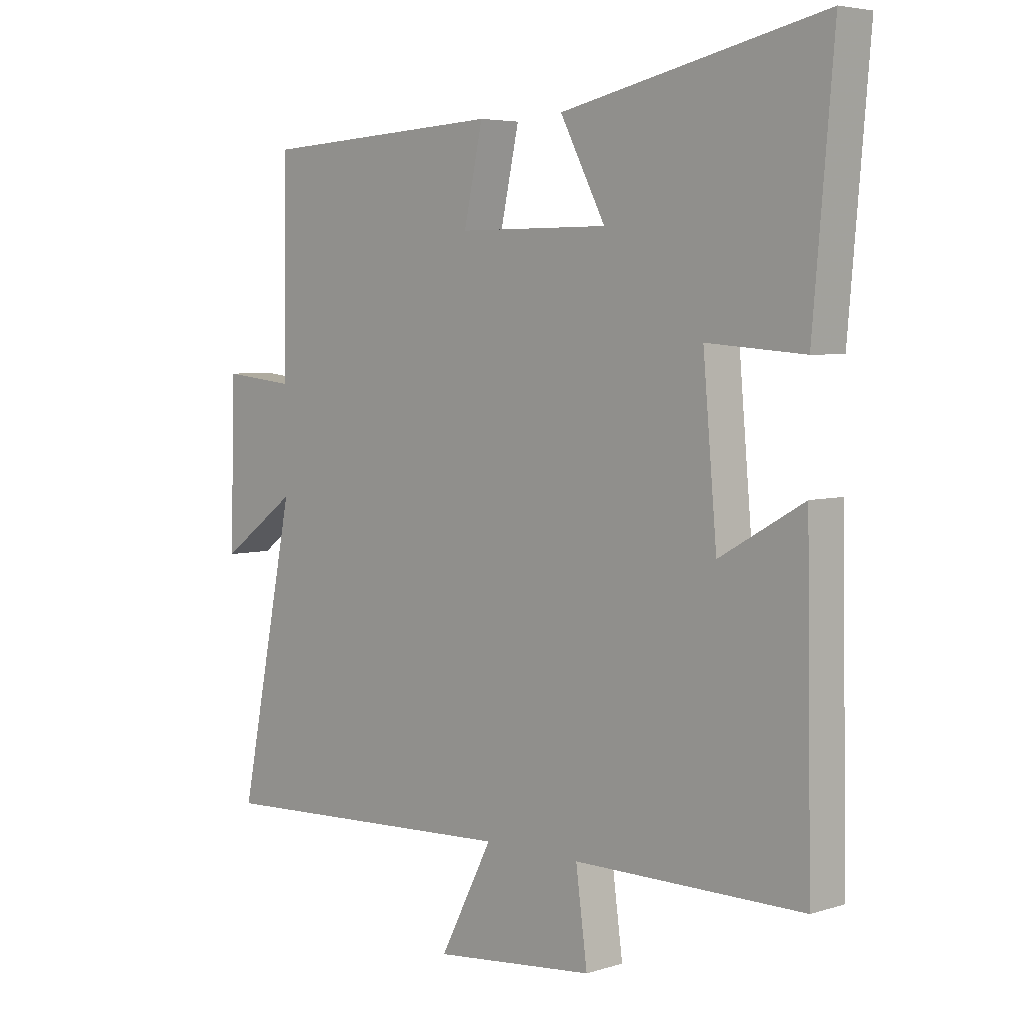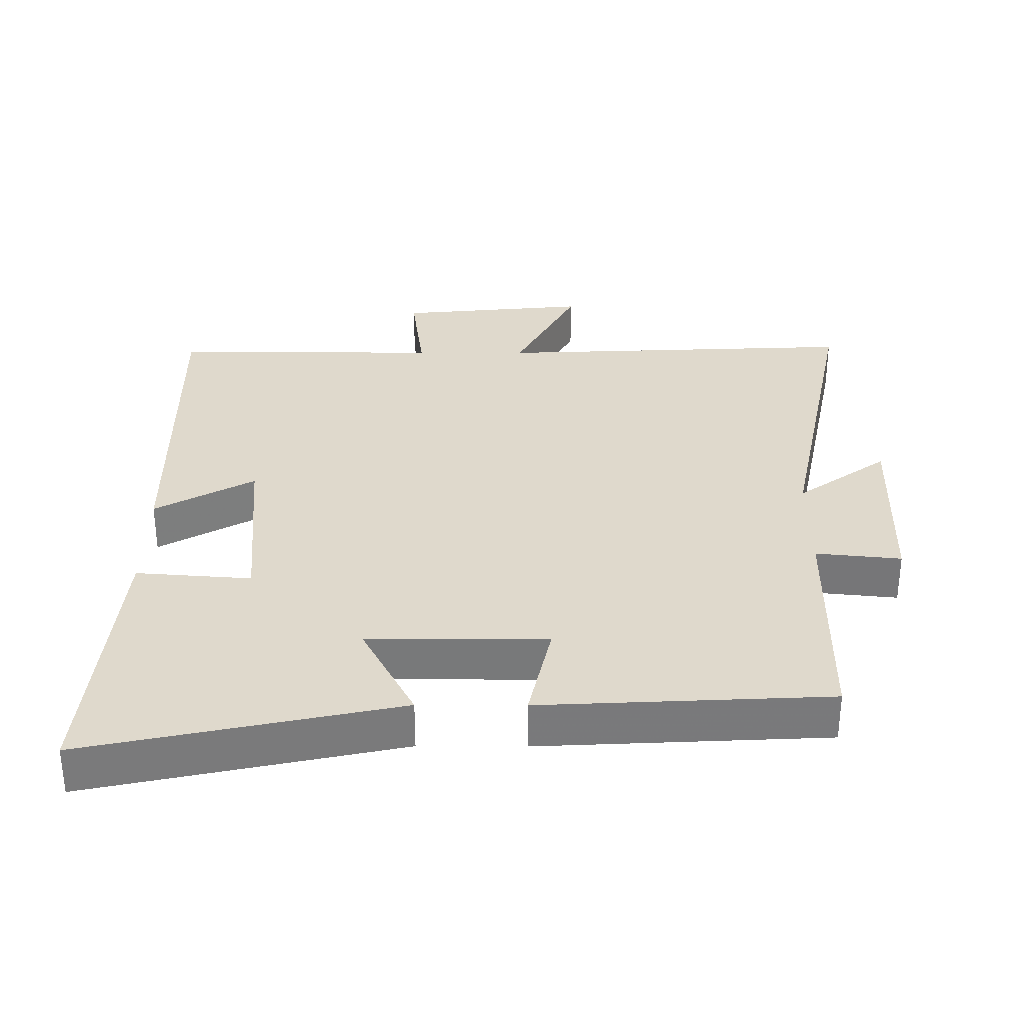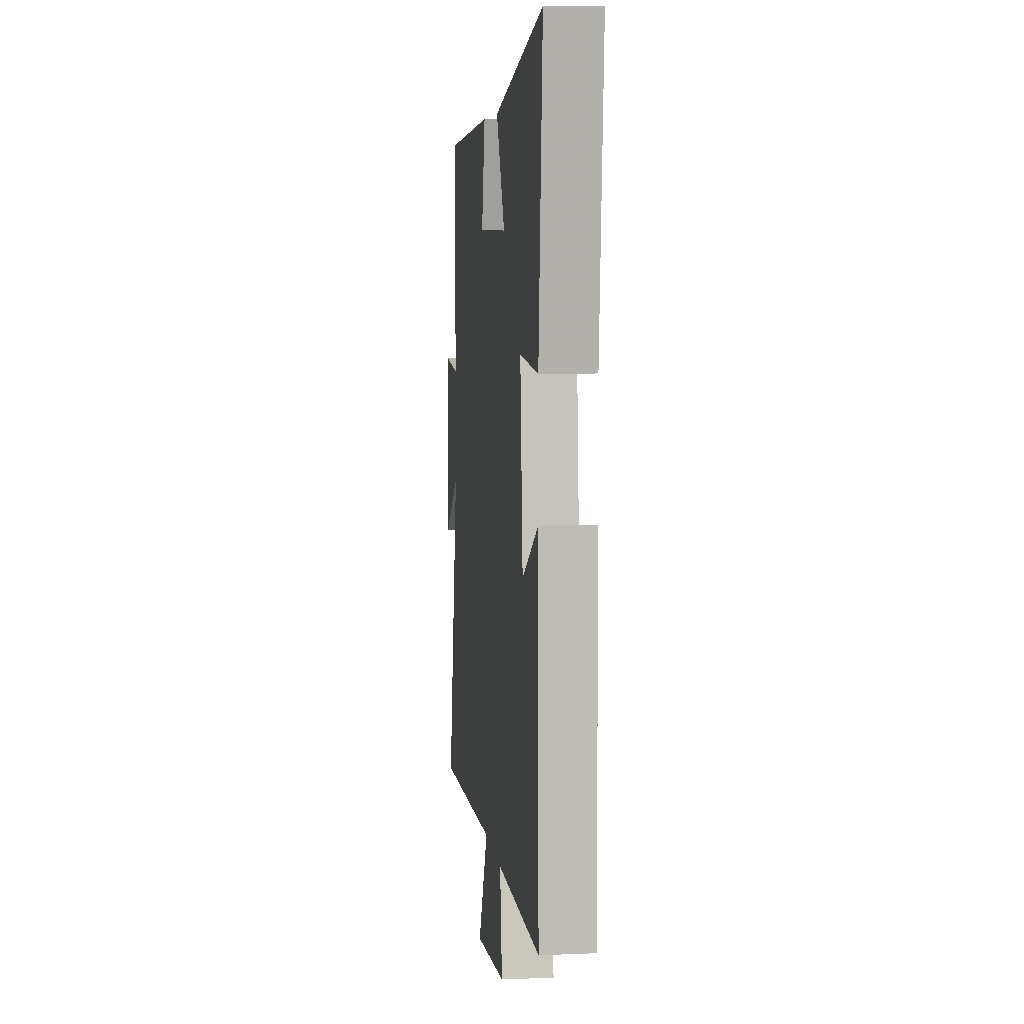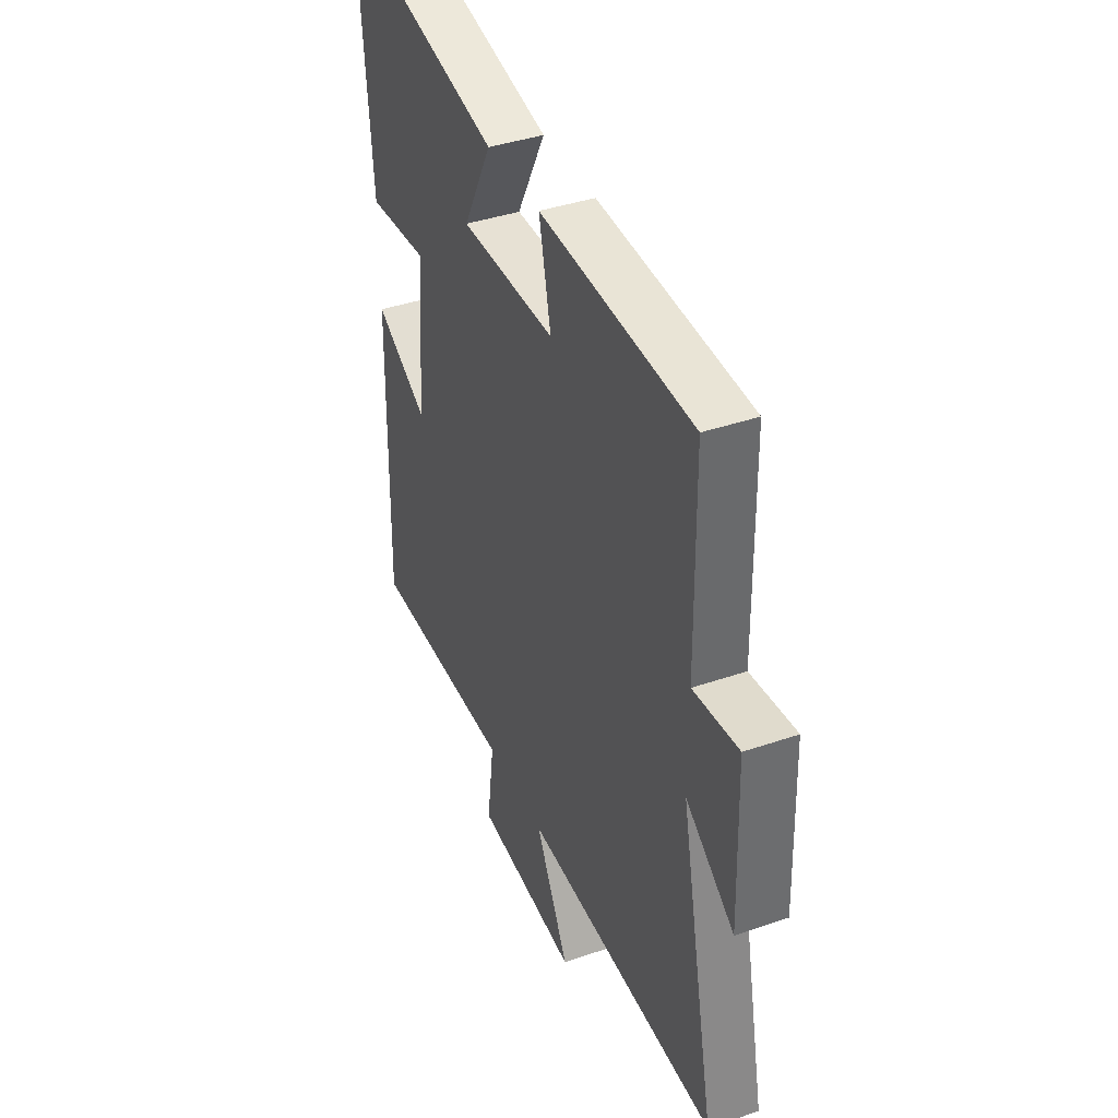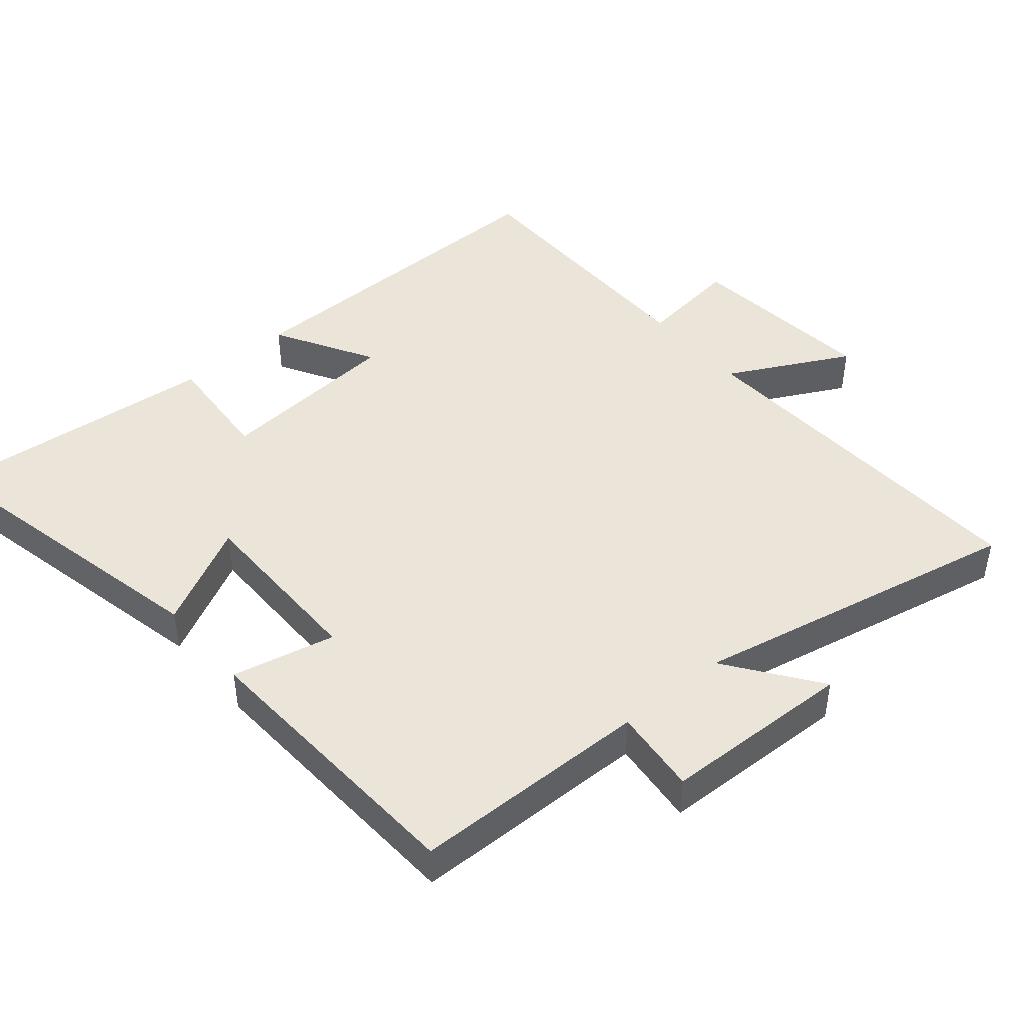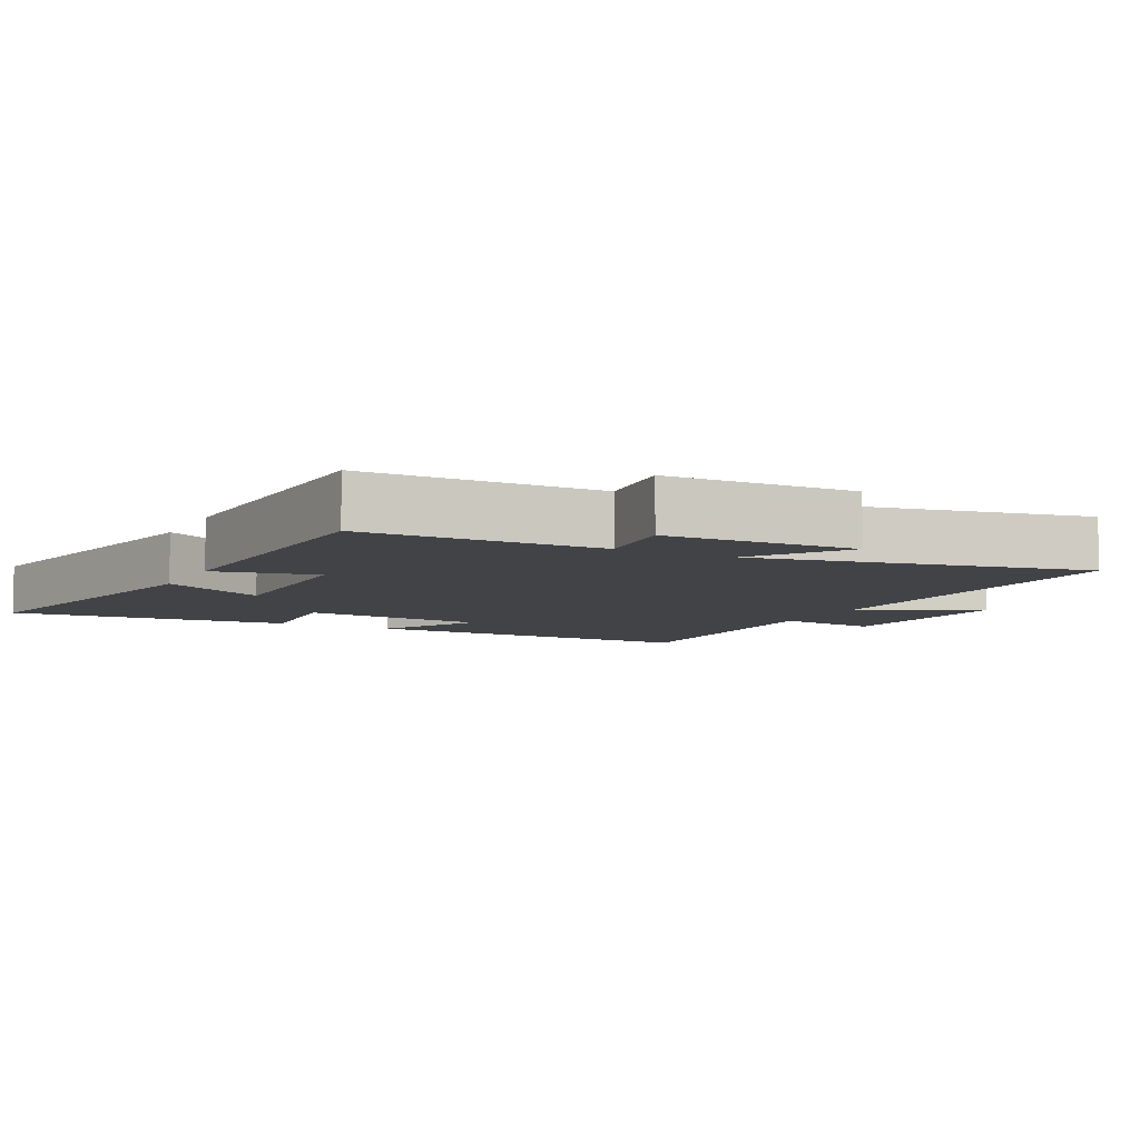
<metadata>
{"format":"obj","ext":"obj","renderer":"f3d","projection":"perspective","resolution":1024,"background":"white","views":[{"elev":4.8,"azim":-134.5,"up":"+Z"},{"elev":32.3,"azim":0.3,"up":"+Y"},{"elev":6.8,"azim":-96.8,"up":"+Z"},{"elev":39.5,"azim":66.8,"up":"+Z"},{"elev":44.6,"azim":49.9,"up":"+Y"},{"elev":-7.2,"azim":63.2,"up":"+Y"}]}
</metadata>
<code>
v 0.598 0.07 -0.525
v 0.06 0.07 -0.5
v 0.152 0.07 -0.678
v -0.13 0.07 -0.65
v -0.11 0.07 -0.5
v -0.509 0.07 -0.5
v -0.5 0.07 0.01
v -0.354 0.07 -0.073
v -0.33 0.07 0.199
v -0.5 0.07 0.186
v -0.536 0.07 0.599
v -0.079 0.07 0.5
v -0.158 0.07 0.349
v 0.106 0.07 0.349
v 0.073 0.07 0.5
v 0.496 0.07 0.478
v 0.5 0.07 0.129
v 0.626 0.07 0.142
v 0.634 0.07 -0.138
v 0.5 0.07 -0.041
v 0.598 0 -0.525
v 0.06 0 -0.5
v 0.152 0 -0.678
v -0.13 0 -0.65
v -0.11 0 -0.5
v -0.509 0 -0.5
v -0.5 0 0.01
v -0.354 0 -0.073
v -0.33 0 0.199
v -0.5 0 0.186
v -0.536 0 0.599
v -0.079 0 0.5
v -0.158 0 0.349
v 0.106 0 0.349
v 0.073 0 0.5
v 0.496 0 0.478
v 0.5 0 0.129
v 0.626 0 0.142
v 0.634 0 -0.138
v 0.5 0 -0.041
f 17 18 19 20
f 16 17 20
f 15 16 20
f 14 15 20
f 20 1 2
f 14 20 2
f 13 14 2
f 11 12 13
f 10 11 13
f 9 10 13
f 8 9 13 2
f 5 6 7 8
f 5 8 2 3
f 3 4 5
f 40 39 38 37
f 40 37 36
f 40 36 35
f 40 35 34
f 22 21 40
f 22 40 34
f 22 34 33
f 33 32 31
f 33 31 30
f 33 30 29
f 22 33 29 28
f 28 27 26 25
f 23 22 28 25
f 25 24 23
f 1 21 22 2
f 2 22 23 3
f 3 23 24 4
f 4 24 25 5
f 5 25 26 6
f 6 26 27 7
f 7 27 28 8
f 8 28 29 9
f 9 29 30 10
f 10 30 31 11
f 11 31 32 12
f 12 32 33 13
f 13 33 34 14
f 14 34 35 15
f 15 35 36 16
f 16 36 37 17
f 17 37 38 18
f 18 38 39 19
f 19 39 40 20
f 20 40 21 1

</code>
